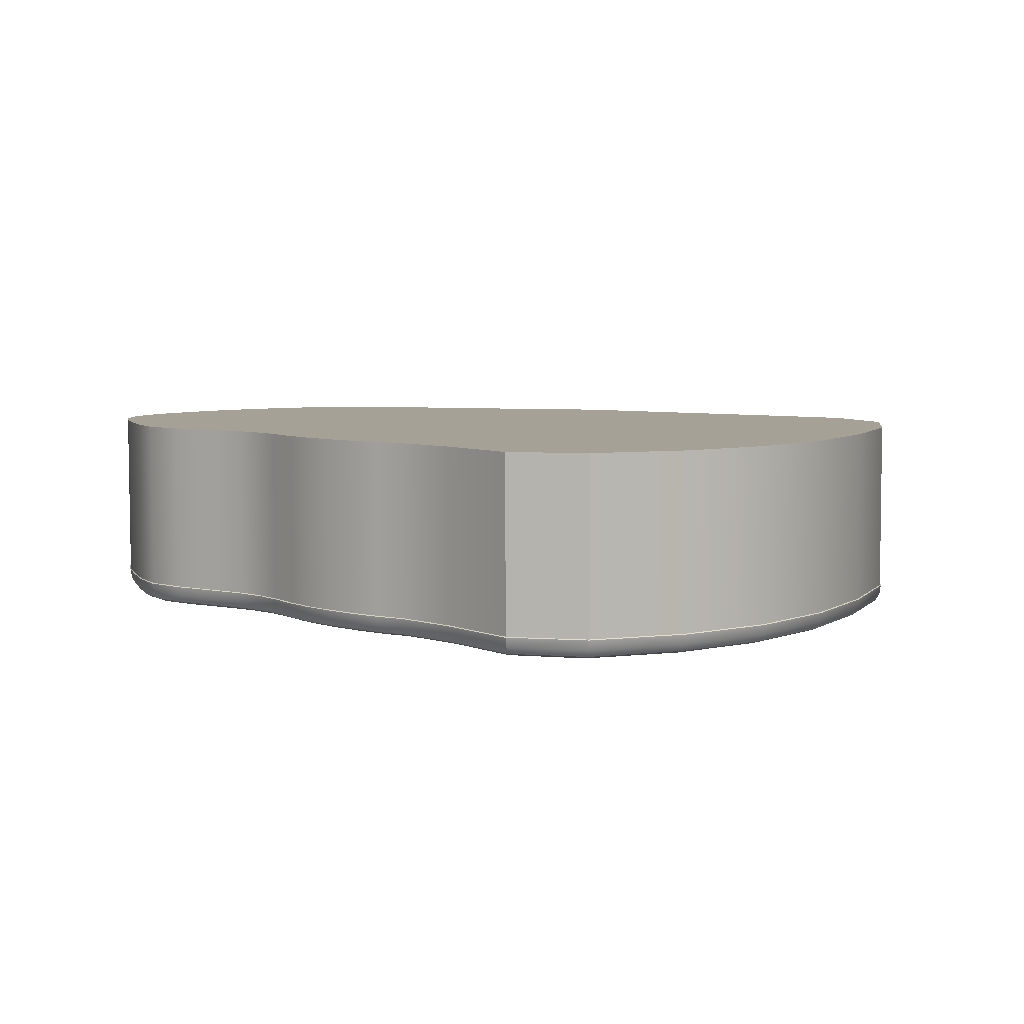
<metadata>
{"format":"obj","ext":"obj","renderer":"f3d","projection":"perspective","resolution":1024,"background":"white","views":[{"elev":6.1,"azim":-9.5,"up":"+Z"}]}
</metadata>
<code>
g Layer1
v -43.51 49.83 -32.98
v -45.06 -6.888 -32.98
v -40.6 -10.8 -32.98
v -47.65 45.75 -32.98
v -51.32 41.24 -32.98
v -50.15 -0.8611 -32.98
v -54.36 35.04 -32.98
v -55.38 29.04 -32.98
v -55.15 22.34 -32.98
v 84.29 16.72 -36.64
v 67.32 30.68 -36.64
v 73.99 -60.54 -36.64
v -22.22 63.52 -2.086e-05
v -28.47 60.57 -1.788e-05
v -28.47 60.57 -32.98
v -22.22 63.52 -32.98
v -16.79 65.59 -2.086e-05
v -16.79 65.59 -32.98
v -16.79 65.59 -32.98
v -11.16 67.06 -2.086e-05
v -11.16 67.06 -32.98
v 3.817 66.49 -2.384e-05
v 3.799 66.56 -32.98
v 29.95 55.03 -2.384e-05
v 29.7 55.17 -32.98
v 53.65 45.49 -2.682e-05
v 53.45 45.44 -32.98
v 68.63 32.53 -2.682e-05
v 68.71 32.46 -32.98
v 85.98 17.98 -2.682e-05
v 86.09 18.01 -32.98
v 100.9 4.635 -2.682e-05
v 100.9 4.627 -32.98
v 99.48 -28.53 -32.98
v 104.9 -10.79 -32.98
v 100.9 4.627 -32.98
v 86.09 18.01 -32.98
v 88.41 -46.7 -32.98
v 75.66 -62.1 -32.98
v 68.71 32.46 -32.98
v 60.97 -74.11 -32.98
v 53.45 45.44 -32.98
v 44.13 -82.05 -32.98
v 29.7 55.17 -32.98
v 25.8 -85.36 -32.98
v 3.799 66.56 -32.98
v 11.85 -80.04 -32.98
v 3.636 -66.11 -32.98
v -11.16 67.06 -32.98
v -3.767 -56.3 -32.98
v -8.275 -52.63 -32.98
v -12.36 -48.49 -32.98
v -16.79 65.59 -32.98
v -16.79 65.59 -32.98
v -16.82 -43.21 -32.98
v -12.36 -48.49 -32.98
v -22.22 63.52 -32.98
v -20.23 -38.5 -32.98
v -23.1 -33.45 -32.98
v -28.47 60.57 -32.98
v -28.47 60.57 -32.98
v -26.05 -27.2 -32.98
v -28.85 -22.36 -32.98
v -33.52 57.7 -32.98
v -32.22 -18.3 -32.98
v -33.52 57.7 -32.98
v -36.71 -14.17 -32.98
v -38.23 54.29 -32.98
v -38.23 54.29 -32.98
v -40.6 -10.8 -32.98
v -36.71 -14.17 -32.98
v -43.51 49.83 -32.98
v -43.51 49.83 -32.98
v -47.65 45.75 -32.98
v -45.06 -6.888 -32.98
v -50.15 -0.8611 -32.98
v -51.32 41.24 -32.98
v -52.62 6.154 -32.98
v -50.15 -0.8611 -32.98
v -54.36 35.04 -32.98
v -54.36 35.04 -32.98
v -53.98 13.74 -32.98
v -52.62 6.154 -32.98
v -55.15 22.34 -32.98
v -16.82 -43.21 -2.98e-06
v -12.36 -48.49 -2.98e-06
v -12.36 -48.49 -32.98
v -16.82 -43.21 -32.98
v -20.23 -38.5 -2.98e-06
v -20.23 -38.5 -32.98
v -20.23 -38.5 -32.98
v -23.1 -33.45 -2.98e-06
v -23.1 -33.45 -32.98
v -26.05 -27.2 -2.98e-06
v -26.05 -27.2 -32.98
v -28.85 -22.36 -2.98e-06
v -28.85 -22.36 -32.98
v -32.22 -18.3 -5.96e-06
v -32.22 -18.3 -32.98
v -36.71 -14.17 -5.96e-06
v -36.71 -14.17 -32.98
v -40.62 -10.81 -5.96e-06
v -40.6 -10.8 -32.98
v -45.1 -6.922 -5.96e-06
v -45.06 -6.888 -32.98
v -50.18 -0.8843 -5.96e-06
v -50.15 -0.8611 -32.98
v -52.62 6.154 -5.96e-06
v -52.62 6.154 -32.98
v -53.98 13.74 -8.941e-06
v -53.98 13.74 -32.98
v -55.15 22.34 -8.941e-06
v -55.15 22.34 -32.98
v -55.38 29.04 -8.941e-06
v -55.38 29.04 -32.98
v -54.36 35.04 -1.192e-05
v -54.36 35.04 -32.98
v -51.32 41.24 -1.192e-05
v -51.32 41.24 -32.98
v -47.65 45.75 -1.49e-05
v -47.65 45.75 -32.98
v -43.51 49.83 -1.49e-05
v -43.51 49.83 -32.98
v -38.23 54.29 -1.49e-05
v -38.23 54.29 -32.98
v 3.6 -66.14 0
v 11.64 -80.21 0
v 11.85 -80.04 -32.98
v 3.636 -66.11 -32.98
v -3.767 -56.3 -2.98e-06
v -3.767 -56.3 -32.98
v -8.275 -52.63 -2.98e-06
v -8.275 -52.63 -32.98
v -12.36 -48.49 -2.98e-06
v -12.36 -48.49 -32.98
v 11.64 -80.21 0
v 25.8 -85.36 0
v 25.8 -85.36 -32.98
v 11.85 -80.04 -32.98
v 25.8 -85.36 0
v 44.13 -82.05 -32.98
v 25.8 -85.36 -32.98
v 44.13 -82.05 -2.98e-06
v 60.97 -74.11 -32.98
v 60.97 -74.11 -5.96e-06
v 75.66 -62.1 -32.98
v 75.64 -62.1 -1.192e-05
v 88.41 -46.7 -32.98
v 88.34 -46.72 -1.49e-05
v 99.48 -28.53 -32.98
v 99.33 -28.55 -2.086e-05
v 104.9 -10.79 -32.98
v 105 -10.74 -2.384e-05
v 105 -10.74 -2.384e-05
v 100.9 4.635 -2.682e-05
v 100.9 4.627 -32.98
v 104.9 -10.79 -32.98
v 52.58 43.92 -31.85
v 44.23 47.37 -31.85
v 44.7 49.33 -33.01
v 53.58 45.65 -33.01
v 67.7 31.22 -31.85
v 68.85 32.63 -33.01
v 84.78 17.09 -31.85
v 86.27 18.13 -33.01
v 99.31 4.015 -31.85
v 101.1 4.711 -33.01
v 103.4 -10.95 -31.85
v 105.2 -10.77 -33.01
v 97.99 -28.18 -31.85
v 99.68 -28.58 -33.01
v 86.96 -45.94 -31.85
v 88.6 -46.81 -33.01
v 74.47 -61 -31.85
v 75.83 -62.26 -33.01
v 60.08 -72.72 -31.85
v 61.09 -74.3 -33.01
v 43.63 -80.48 -31.85
v 44.2 -82.27 -33.01
v 25.72 -83.72 -31.85
v 25.81 -85.59 -33.01
v 12.42 -78.25 -31.85
v 11.77 -80.29 -33.01
v 4.549 -64.51 -31.85
v 3.505 -66.33 -33.01
v -2.639 -55.09 -31.85
v -3.899 -56.48 -33.01
v -7.166 -51.41 -31.85
v -8.426 -52.79 -33.01
v -11.27 -47.25 -31.85
v -12.53 -48.64 -33.01
v -15.42 -42.34 -31.85
v -17 -43.35 -33.01
v -18.84 -37.61 -31.85
v -20.42 -38.62 -33.01
v -21.73 -32.54 -31.85
v -23.3 -33.55 -33.01
v -24.47 -26.72 -31.85
v -26.26 -27.29 -33.01
v -27.28 -21.86 -31.85
v -29.06 -22.43 -33.01
v -30.68 -17.79 -31.85
v -32.45 -18.36 -33.01
v -34.84 -13.93 -31.85
v -36.94 -14.22 -33.01
v -38.82 -10.57 -31.85
v -40.84 -10.83 -33.01
v -43.49 -6.703 -31.85
v -45.29 -6.895 -33.01
v -48.48 -1.217 -31.85
v -50.36 -0.8412 -33.01
v -51.24 5.643 -31.85
v -52.8 6.22 -33.01
v -52.64 13.3 -31.85
v -54.16 13.84 -33.01
v -53.72 21.37 -31.85
v -55.33 22.44 -33.01
v -53.94 28.18 -31.85
v -55.56 29.15 -33.01
v -52.88 34.26 -31.85
v -54.54 35.17 -33.01
v -50.03 40.05 -31.85
v -51.5 41.37 -33.01
v -46.43 44.64 -31.85
v -47.81 45.9 -33.01
v -42.27 48.74 -31.85
v -43.66 50 -33.01
v -37.36 52.89 -31.85
v -38.37 54.47 -33.01
v -32.63 56.31 -31.85
v -33.65 57.89 -33.01
v -27.56 59.2 -31.85
v -28.57 60.77 -33.01
v -21.74 61.94 -31.85
v -22.31 63.73 -33.01
v -16.28 64.02 -31.85
v -16.86 65.8 -33.01
v -10.64 65.49 -31.85
v -11.21 67.28 -33.01
v 3.749 65.05 -31.85
v 3.81 66.76 -33.01
v 13.18 60.49 -31.85
v 13.84 62 -33.01
v -37 52.33 -36.64
v -41.77 48.28 -36.64
v -38.07 -10.48 -36.64
v -42.72 49.14 -36.16
v -37.69 53.4 -36.16
v -37 52.33 -36.64
v -32.96 56.82 -36.16
v -32.27 55.75 -36.64
v -27.88 59.7 -36.16
v -34.07 -13.83 -36.64
v -38.07 -10.48 -36.64
v -27.19 58.63 -36.64
v -21.53 61.3 -36.64
v -21.92 62.51 -36.16
v -16.47 64.59 -36.16
v -30.04 -17.59 -36.64
v -16.08 63.38 -36.64
v -10.82 66.07 -36.16
v -26.64 -21.66 -36.64
v -23.83 -26.51 -36.64
v -31.25 -17.98 -36.16
v -27.85 -22.05 -36.16
v -35.51 -14.03 -36.16
v -39.43 -10.64 -36.16
v -44 -6.753 -36.16
v -42.76 -6.634 -36.64
v -41.77 48.28 -36.64
v -47.68 -1.377 -36.64
v -49.01 -1.116 -36.16
v -51.68 5.773 -36.16
v -45.93 44.18 -36.64
v -42.72 49.14 -36.16
v -46.87 45.04 -36.16
v -49.27 39.39 -36.64
v -50.34 40.36 -36.16
v -53.27 34.46 -36.16
v -50.58 5.353 -36.64
v -53.04 13.41 -36.16
v -52.05 33.78 -36.64
v -51.95 13.01 -36.64
v -52.97 20.87 -36.64
v -54.13 21.64 -36.16
v -54.33 28.4 -36.16
v -53.16 27.69 -36.64
v 3.81 66.76 -33.01
v 13.7 61.77 -34.83
v 13.84 62 -33.01
v 3.808 66.44 -34.83
v 13.32 61.07 -36.16
v 3.747 65.64 -36.16
v -11.21 67.28 -33.01
v -11.1 66.95 -34.83
v 3.747 65.64 -36.16
v -10.82 66.07 -36.16
v -16.47 64.59 -36.16
v -16.75 65.48 -34.83
v -16.86 65.8 -33.01
v -22.2 63.4 -34.83
v -22.31 63.73 -33.01
v -28.57 60.77 -33.01
v -28.39 60.49 -34.83
v -21.92 62.51 -36.16
v -27.88 59.7 -36.16
v -32.96 56.82 -36.16
v -33.46 57.6 -34.83
v -33.65 57.89 -33.01
v -21.92 62.51 -36.16
v -16.75 65.48 -34.83
v -16.47 64.59 -36.16
v -38.19 54.18 -34.83
v -38.37 54.47 -33.01
v -33.46 57.6 -34.83
v -43.66 50 -33.01
v -43.41 49.77 -34.83
v -47.56 45.67 -34.83
v -47.81 45.9 -33.01
v -51.18 41.09 -34.83
v -51.5 41.37 -33.01
v -54.54 35.17 -33.01
v -37.69 53.4 -36.16
v -32.96 56.82 -36.16
v -43.41 49.77 -34.83
v -42.72 49.14 -36.16
v -46.87 45.04 -36.16
v -47.56 45.67 -34.83
v -50.34 40.36 -36.16
v -54.19 34.97 -34.83
v -50.34 40.36 -36.16
v -53.27 34.46 -36.16
v -54.33 28.4 -36.16
v -55.23 28.94 -34.83
v -55.56 29.15 -33.01
v -55 22.22 -34.83
v -55.33 22.44 -33.01
v -54.16 13.84 -33.01
v -53.86 13.72 -34.83
v -54.13 21.64 -36.16
v -53.04 13.41 -36.16
v -51.68 5.773 -36.16
v -52.5 6.097 -34.83
v -52.8 6.22 -33.01
v -50 -0.9175 -34.83
v -50.36 -0.8412 -33.01
v -45.29 -6.895 -33.01
v -44.95 -6.864 -34.83
v -49.01 -1.116 -36.16
v -44 -6.753 -36.16
v -39.43 -10.64 -36.16
v -40.49 -10.8 -34.83
v -40.84 -10.83 -33.01
v -49.01 -1.116 -36.16
v -52.5 6.097 -34.83
v -51.68 5.773 -36.16
v -36.57 -14.18 -34.83
v -36.94 -14.22 -33.01
v -40.49 -10.8 -34.83
v -32.45 -18.36 -33.01
v -32.14 -18.26 -34.83
v -28.74 -22.33 -34.83
v -29.06 -22.43 -33.01
v -25.93 -27.18 -34.83
v -26.26 -27.29 -33.01
v -23.3 -33.55 -33.01
v -35.51 -14.03 -36.16
v -39.43 -10.64 -36.16
v -32.14 -18.26 -34.83
v -31.25 -17.98 -36.16
v -27.85 -22.05 -36.16
v -28.74 -22.33 -34.83
v -25.04 -26.9 -36.16
v -23.02 -33.37 -34.83
v -25.04 -26.9 -36.16
v -22.23 -32.86 -36.16
v -19.35 -37.94 -36.16
v -20.13 -38.44 -34.83
v -20.42 -38.62 -33.01
v -16.71 -43.17 -34.83
v -17 -43.35 -33.01
v -12.53 -48.64 -33.01
v -12.3 -48.39 -34.83
v -15.93 -42.67 -36.16
v -11.67 -47.7 -36.16
v -7.569 -51.85 -36.16
v -8.196 -52.54 -34.83
v -8.426 -52.79 -33.01
v -3.67 -56.22 -34.83
v -3.899 -56.48 -33.01
v 3.505 -66.33 -33.01
v 3.684 -66.01 -34.83
v 11.77 -80.29 -33.01
v 11.95 -79.87 -34.83
v -3.042 -55.53 -36.16
v 4.247 -65.07 -36.16
v 12.3 -78.83 -36.16
v -3.042 -55.53 -36.16
v -8.196 -52.54 -34.83
v -7.569 -51.85 -36.16
v -22.23 -32.86 -36.16
v -25.04 -26.9 -36.16
v -21.16 -32.17 -36.64
v -18.28 -37.25 -36.64
v -19.35 -37.94 -36.16
v -14.86 -41.98 -36.64
v -15.93 -42.67 -36.16
v -11.67 -47.7 -36.16
v -10.81 -46.75 -36.64
v -10.43 64.85 -36.64
v -6.713 -50.91 -36.64
v 3.726 64.45 -36.64
v 3.747 65.64 -36.16
v -2.185 -54.59 -36.64
v -7.569 -51.85 -36.16
v -3.042 -55.53 -36.16
v 4.247 -65.07 -36.16
v 4.933 -63.85 -36.64
v 12.3 -78.83 -36.16
v 12.74 -77.45 -36.64
v 25.75 -84.32 -36.16
v 12.89 60.03 -36.64
v 13.32 61.07 -36.16
v 28.75 53.2 -36.16
v 25.69 -83.04 -36.64
v 43.81 -81.05 -36.16
v 28.35 51.98 -36.64
v 44.27 47.98 -36.16
v 43.42 -79.84 -36.64
v 60.4 -73.23 -36.16
v 43.94 46.65 -36.64
v 52.15 43.27 -36.64
v 52.84 44.45 -36.16
v 59.71 -72.16 -36.64
v 74.92 -61.4 -36.16
v 67.32 30.68 -36.64
v 68.1 31.63 -36.16
v 73.99 -60.54 -36.64
v 84.29 16.72 -36.64
v 87.51 -46.21 -36.16
v 85.31 17.43 -36.16
v 86.4 -45.63 -36.64
v 98.59 -28.3 -36.16
v 97.44 -28.03 -36.64
v 104 -10.91 -36.16
v 98.67 3.762 -36.64
v 99.89 4.235 -36.16
v 102.7 -11.04 -36.64
v 25.81 -85.59 -33.01
v 11.95 -79.87 -34.83
v 11.77 -80.29 -33.01
v 25.8 -85.25 -34.83
v 12.3 -78.83 -36.16
v 25.75 -84.32 -36.16
v 44.09 -81.94 -34.83
v 43.81 -81.05 -36.16
v 44.2 -82.27 -33.01
v 25.81 -85.59 -33.01
v 61.09 -74.3 -33.01
v 60.91 -74.01 -34.83
v 60.4 -73.23 -36.16
v 75.83 -62.26 -33.01
v 75.59 -62.03 -34.83
v 74.92 -61.4 -36.16
v 88.6 -46.81 -33.01
v 88.32 -46.65 -34.83
v 87.51 -46.21 -36.16
v 99.68 -28.58 -33.01
v 99.42 -28.5 -34.83
v 105.2 -10.77 -33.01
v 98.59 -28.3 -36.16
v 104.8 -10.82 -34.83
v 104 -10.91 -36.16
v 100.8 4.585 -34.83
v 99.89 4.235 -36.16
v 101.1 4.711 -33.01
v 105.2 -10.77 -33.01
v 86.01 17.95 -34.83
v 85.31 17.43 -36.16
v 86.27 18.13 -33.01
v 101.1 4.711 -33.01
v 68.85 32.63 -33.01
v 68.67 32.36 -34.83
v 68.1 31.63 -36.16
v 53.58 45.65 -33.01
v 53.36 45.32 -34.83
v 44.7 49.33 -33.01
v 52.84 44.45 -36.16
v 44.54 48.96 -34.83
v 44.27 47.98 -36.16
v 28.75 53.2 -36.16
v 29.09 54.07 -34.83
v -38.23 54.29 -32.98
v -33.52 57.7 -32.98
v -33.52 57.7 -1.788e-05
v -38.23 54.29 -1.49e-05
v -33.52 57.7 -32.98
v -28.47 60.57 -1.788e-05
v -28.47 60.57 -32.98
v -54.13 21.64 -36.16
v -54.33 28.4 -36.16
v -55.23 28.94 -34.83
v -55 22.22 -34.83
v -26.64 -21.66 -36.64
v -27.85 -22.05 -36.16
v -25.04 -26.9 -36.16
v -15.93 -42.67 -36.16
v -19.35 -37.94 -36.16
v -20.13 -38.44 -34.83
v -6.713 -50.91 -36.64
v -11.67 -47.7 -36.16
v -7.569 -51.85 -36.16
v 100.9 4.635 -2.682e-05
v 105 -10.74 -2.384e-05
v 99.33 -28.55 -2.086e-05
v 85.98 17.98 -2.682e-05
v 88.34 -46.72 -1.49e-05
v 75.64 -62.1 -1.192e-05
v 68.63 32.53 -2.682e-05
v 60.97 -74.11 -5.96e-06
v 53.65 45.49 -2.682e-05
v 44.13 -82.05 -2.98e-06
v 29.95 55.03 -2.384e-05
v 25.8 -85.36 0
v 3.817 66.49 -2.384e-05
v 11.64 -80.21 0
v 3.6 -66.14 0
v -11.16 67.06 -2.086e-05
v -3.767 -56.3 -2.98e-06
v -8.275 -52.63 -2.98e-06
v -12.36 -48.49 -2.98e-06
v -16.79 65.59 -2.086e-05
v -16.82 -43.21 -2.98e-06
v -22.22 63.52 -2.086e-05
v -20.23 -38.5 -2.98e-06
v -23.1 -33.45 -2.98e-06
v -28.47 60.57 -1.788e-05
v -26.05 -27.2 -2.98e-06
v -28.85 -22.36 -2.98e-06
v -33.52 57.7 -1.788e-05
v -32.22 -18.3 -5.96e-06
v -36.71 -14.17 -5.96e-06
v -38.23 54.29 -1.49e-05
v -40.62 -10.81 -5.96e-06
v -43.51 49.83 -1.49e-05
v -45.1 -6.922 -5.96e-06
v -47.65 45.75 -1.49e-05
v -50.18 -0.8843 -5.96e-06
v -51.32 41.24 -1.192e-05
v -52.62 6.154 -5.96e-06
v -54.36 35.04 -1.192e-05
v -53.98 13.74 -8.941e-06
v -55.15 22.34 -8.941e-06
v -55.38 29.04 -8.941e-06
v 44.7 49.33 -33.01
v 29.09 54.07 -34.83
v 44.54 48.96 -34.83
v 29.3 54.35 -33.01
v 13.7 61.77 -34.83
v 13.84 62 -33.01
v 13.32 61.07 -36.16
v 28.75 53.2 -36.16
v 44.23 47.37 -31.85
v 29.3 54.35 -33.01
v 44.7 49.33 -33.01
v 28.68 52.56 -31.85
v 13.84 62 -33.01
v 13.18 60.49 -31.85
g Layer1_0
f 3 2 1
f 6 5 4
f 9 8 7
f 12 11 10
f 15 14 13
f 16 15 13
f 13 17 16
f 17 18 16
f 17 20 19
f 20 21 19
f 21 20 22
f 23 21 22
f 23 22 24
f 25 23 24
f 25 24 26
f 27 25 26
f 27 26 28
f 29 27 28
f 29 28 30
f 31 29 30
f 31 30 32
f 33 31 32
f 36 35 34
f 34 37 36
f 34 38 37
f 38 39 37
f 39 40 37
f 39 41 40
f 41 42 40
f 41 43 42
f 43 44 42
f 43 45 44
f 45 46 44
f 45 47 46
f 47 48 46
f 48 49 46
f 48 50 49
f 50 51 49
f 51 52 49
f 52 53 49
f 56 55 54
f 55 57 54
f 55 58 57
f 58 59 57
f 59 60 57
f 59 62 61
f 62 63 61
f 63 64 61
f 63 65 64
f 65 67 66
f 67 68 66
f 71 70 69
f 70 72 69
f 75 74 73
f 75 76 74
f 79 78 77
f 78 80 77
f 83 82 81
f 82 84 81
f 87 86 85
f 88 87 85
f 85 89 88
f 89 90 88
f 89 92 91
f 92 93 91
f 93 92 94
f 95 93 94
f 94 96 95
f 96 97 95
f 96 98 97
f 98 99 97
f 99 98 100
f 101 99 100
f 100 102 101
f 102 103 101
f 102 104 103
f 104 105 103
f 105 104 106
f 107 105 106
f 106 108 107
f 108 109 107
f 108 110 109
f 110 111 109
f 111 110 112
f 113 111 112
f 112 114 113
f 114 115 113
f 114 116 115
f 116 117 115
f 117 116 118
f 119 117 118
f 118 120 119
f 120 121 119
f 120 122 121
f 122 123 121
f 123 122 124
f 125 123 124
f 128 127 126
f 129 128 126
f 129 126 130
f 131 129 130
f 130 132 131
f 132 133 131
f 132 134 133
f 134 135 133
f 138 137 136
f 139 138 136
f 142 141 140
f 141 143 140
f 141 144 143
f 144 145 143
f 144 146 145
f 146 147 145
f 146 148 147
f 148 149 147
f 148 150 149
f 150 151 149
f 150 152 151
f 152 153 151
f 156 155 154
f 157 156 154
f 160 159 158
f 161 160 158
f 161 158 162
f 163 161 162
f 163 162 164
f 165 163 164
f 165 164 166
f 167 165 166
f 167 166 168
f 169 167 168
f 169 168 170
f 171 169 170
f 171 170 172
f 173 171 172
f 173 172 174
f 175 173 174
f 175 174 176
f 177 175 176
f 177 176 178
f 179 177 178
f 179 178 180
f 181 179 180
f 181 180 182
f 183 181 182
f 183 182 184
f 185 183 184
f 185 184 186
f 187 185 186
f 186 188 187
f 188 189 187
f 188 190 189
f 190 191 189
f 191 190 192
f 193 191 192
f 192 194 193
f 194 195 193
f 194 196 195
f 196 197 195
f 197 196 198
f 199 197 198
f 198 200 199
f 200 201 199
f 200 202 201
f 202 203 201
f 203 202 204
f 205 203 204
f 204 206 205
f 206 207 205
f 206 208 207
f 208 209 207
f 209 208 210
f 211 209 210
f 210 212 211
f 212 213 211
f 212 214 213
f 214 215 213
f 215 214 216
f 217 215 216
f 216 218 217
f 218 219 217
f 218 220 219
f 220 221 219
f 221 220 222
f 223 221 222
f 222 224 223
f 224 225 223
f 224 226 225
f 226 227 225
f 227 226 228
f 229 227 228
f 228 230 229
f 230 231 229
f 230 232 231
f 232 233 231
f 233 232 234
f 235 233 234
f 234 236 235
f 236 237 235
f 236 238 237
f 238 239 237
f 239 238 240
f 241 239 240
f 241 240 242
f 243 241 242
f 246 245 244
f 244 245 247
f 248 244 247
f 248 250 249
f 250 251 249
f 250 252 251
f 253 249 251
f 253 254 249
f 252 255 251
f 256 255 252
f 257 256 252
f 257 258 256
f 259 253 251
f 259 251 255
f 258 260 256
f 258 261 260
f 262 259 255
f 263 262 255
f 263 255 256
f 264 259 262
f 253 259 264
f 265 264 262
f 266 253 264
f 266 267 253
f 267 254 253
f 267 268 254
f 268 269 254
f 254 269 270
f 271 269 268
f 272 271 268
f 272 273 271
f 269 274 270
f 269 271 274
f 275 270 274
f 276 275 274
f 276 274 277
f 271 277 274
f 278 276 277
f 278 277 279
f 273 280 271
f 271 280 277
f 273 281 280
f 277 282 279
f 280 282 277
f 281 283 280
f 280 283 282
f 284 283 281
f 283 284 282
f 285 284 281
f 285 286 284
f 279 282 287
f 284 287 282
f 286 287 284
f 286 279 287
f 290 289 288
f 289 291 288
f 289 292 291
f 292 293 291
f 288 291 294
f 291 295 294
f 291 296 295
f 296 297 295
f 295 297 298
f 299 295 298
f 294 295 299
f 300 294 299
f 300 299 301
f 302 300 301
f 302 301 303
f 301 304 303
f 301 305 304
f 305 306 304
f 304 306 307
f 308 304 307
f 303 304 308
f 309 303 308
f 301 311 310
f 311 312 310
f 314 309 313
f 309 315 313
f 314 313 316
f 313 317 316
f 316 317 318
f 319 316 318
f 319 318 320
f 321 319 320
f 321 320 322
f 313 315 323
f 315 324 323
f 313 323 325
f 323 326 325
f 325 326 327
f 328 325 327
f 328 327 329
f 320 328 329
f 320 330 322
f 320 331 330
f 331 332 330
f 330 332 333
f 334 330 333
f 322 330 334
f 335 322 334
f 335 334 336
f 337 335 336
f 337 336 338
f 336 339 338
f 336 340 339
f 340 341 339
f 339 341 342
f 343 339 342
f 338 339 343
f 344 338 343
f 344 343 345
f 346 344 345
f 346 345 347
f 345 348 347
f 345 349 348
f 349 350 348
f 348 350 351
f 352 348 351
f 347 348 352
f 353 347 352
f 345 355 354
f 355 356 354
f 358 353 357
f 353 359 357
f 358 357 360
f 357 361 360
f 360 361 362
f 363 360 362
f 363 362 364
f 365 363 364
f 365 364 366
f 357 359 367
f 359 368 367
f 357 367 369
f 367 370 369
f 369 370 371
f 372 369 371
f 372 371 373
f 364 372 373
f 364 374 366
f 364 375 374
f 375 376 374
f 374 376 377
f 378 374 377
f 366 374 378
f 379 366 378
f 379 378 380
f 381 379 380
f 381 380 382
f 380 383 382
f 380 384 383
f 384 385 383
f 383 385 386
f 387 383 386
f 382 383 387
f 388 382 387
f 388 387 389
f 390 388 389
f 390 389 391
f 389 392 391
f 391 392 393
f 392 394 393
f 389 395 392
f 395 396 392
f 392 396 394
f 396 397 394
f 389 399 398
f 399 400 398
f 402 263 401
f 263 403 401
f 401 403 404
f 405 401 404
f 403 263 256
f 404 403 256
f 404 256 260
f 405 404 406
f 406 404 260
f 407 405 406
f 407 406 408
f 406 409 408
f 409 406 260
f 409 260 410
f 261 410 260
f 411 409 410
f 412 410 261
f 413 412 261
f 414 411 410
f 414 410 412
f 415 411 414
f 416 415 414
f 416 414 417
f 414 418 417
f 418 414 412
f 417 418 419
f 418 420 419
f 420 418 412
f 419 420 421
f 422 412 413
f 420 412 422
f 423 422 413
f 422 423 424
f 420 425 421
f 425 420 422
f 421 425 426
f 427 422 424
f 425 422 427
f 427 424 428
f 425 429 426
f 429 425 427
f 426 429 430
f 431 427 428
f 429 427 431
f 432 431 428
f 429 431 432
f 433 432 428
f 429 434 430
f 434 429 432
f 430 434 435
f 436 432 433
f 434 432 436
f 437 436 433
f 434 438 435
f 438 434 436
f 439 436 437
f 435 438 440
f 441 439 437
f 438 442 440
f 442 438 439
f 440 442 443
f 442 444 443
f 444 442 439
f 443 444 445
f 446 439 441
f 444 439 446
f 447 446 441
f 444 448 445
f 446 448 444
f 448 446 447
f 445 448 447
f 451 450 449
f 450 452 449
f 450 453 452
f 453 454 452
f 452 454 455
f 454 456 455
f 452 455 457
f 458 452 457
f 457 455 459
f 455 456 460
f 455 460 459
f 456 461 460
f 459 460 462
f 460 461 463
f 460 463 462
f 461 464 463
f 462 463 465
f 463 464 466
f 463 466 465
f 464 467 466
f 465 466 468
f 466 467 469
f 466 469 468
f 468 469 470
f 467 471 469
f 469 472 470
f 469 471 472
f 471 473 472
f 472 473 474
f 473 475 474
f 472 474 476
f 477 472 476
f 474 475 478
f 475 479 478
f 474 478 480
f 481 474 480
f 480 478 482
f 478 479 483
f 478 483 482
f 479 484 483
f 482 483 485
f 483 484 486
f 483 486 485
f 485 486 487
f 484 488 486
f 486 489 487
f 486 488 489
f 488 490 489
f 490 491 489
f 491 492 489
f 495 494 493
f 496 495 493
f 495 498 497
f 498 499 497
f 502 501 500
f 503 502 500
f 505 504 263
f 506 505 263
f 509 508 507
f 380 509 507
f 512 511 510
f 511 409 510
f 515 514 513
f 513 516 515
f 516 517 515
f 516 518 517
f 516 519 518
f 519 520 518
f 519 521 520
f 521 522 520
f 521 523 522
f 523 524 522
f 523 525 524
f 525 526 524
f 525 527 526
f 525 528 527
f 528 529 527
f 528 530 529
f 528 531 530
f 528 532 531
f 532 533 531
f 532 534 533
f 534 535 533
f 534 536 535
f 534 537 536
f 537 538 536
f 537 539 538
f 537 540 539
f 540 541 539
f 540 542 541
f 540 543 542
f 543 544 542
f 543 545 544
f 545 546 544
f 545 547 546
f 547 548 546
f 547 549 548
f 549 550 548
f 549 551 550
f 551 552 550
f 551 553 552
f 551 554 553
f 557 556 555
f 556 558 555
f 556 559 558
f 559 560 558
f 561 559 556
f 562 561 556
f 565 564 563
f 564 566 563
f 564 567 566
f 567 568 566

</code>
